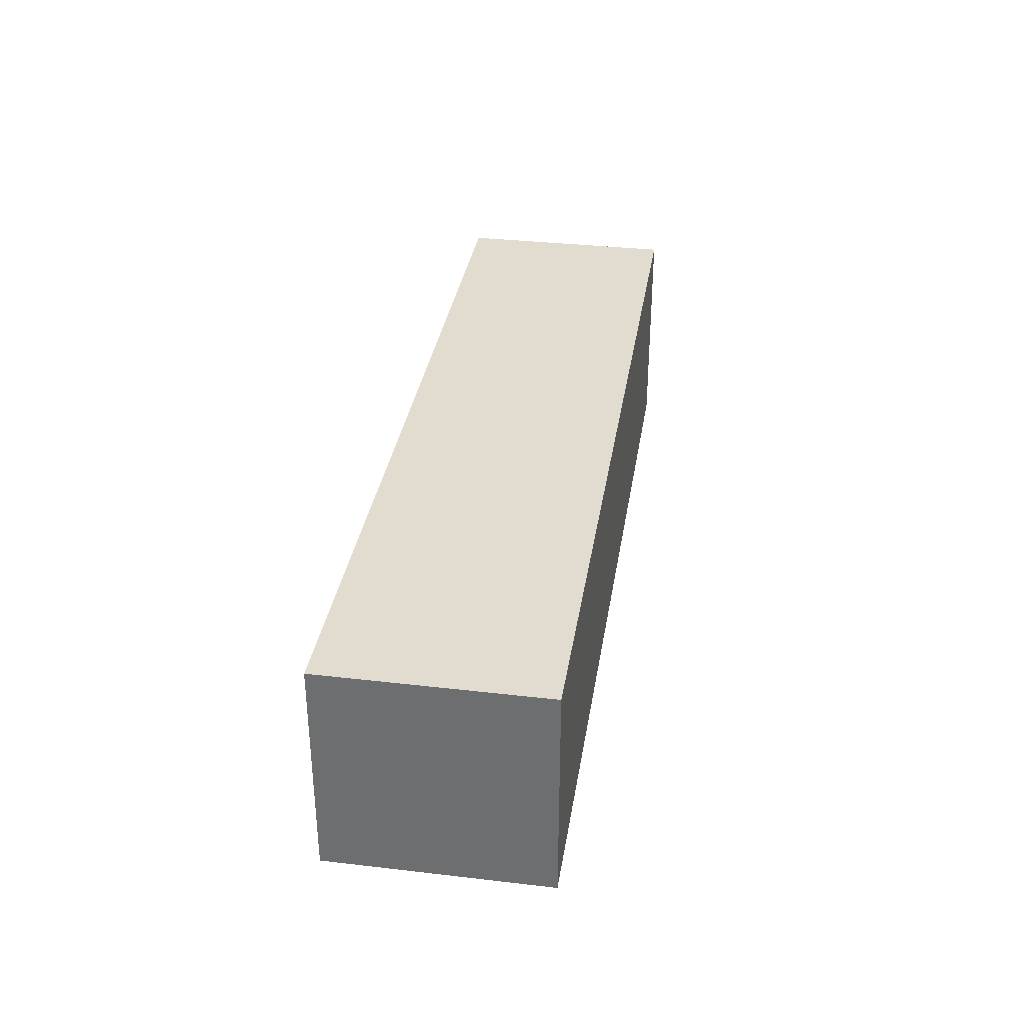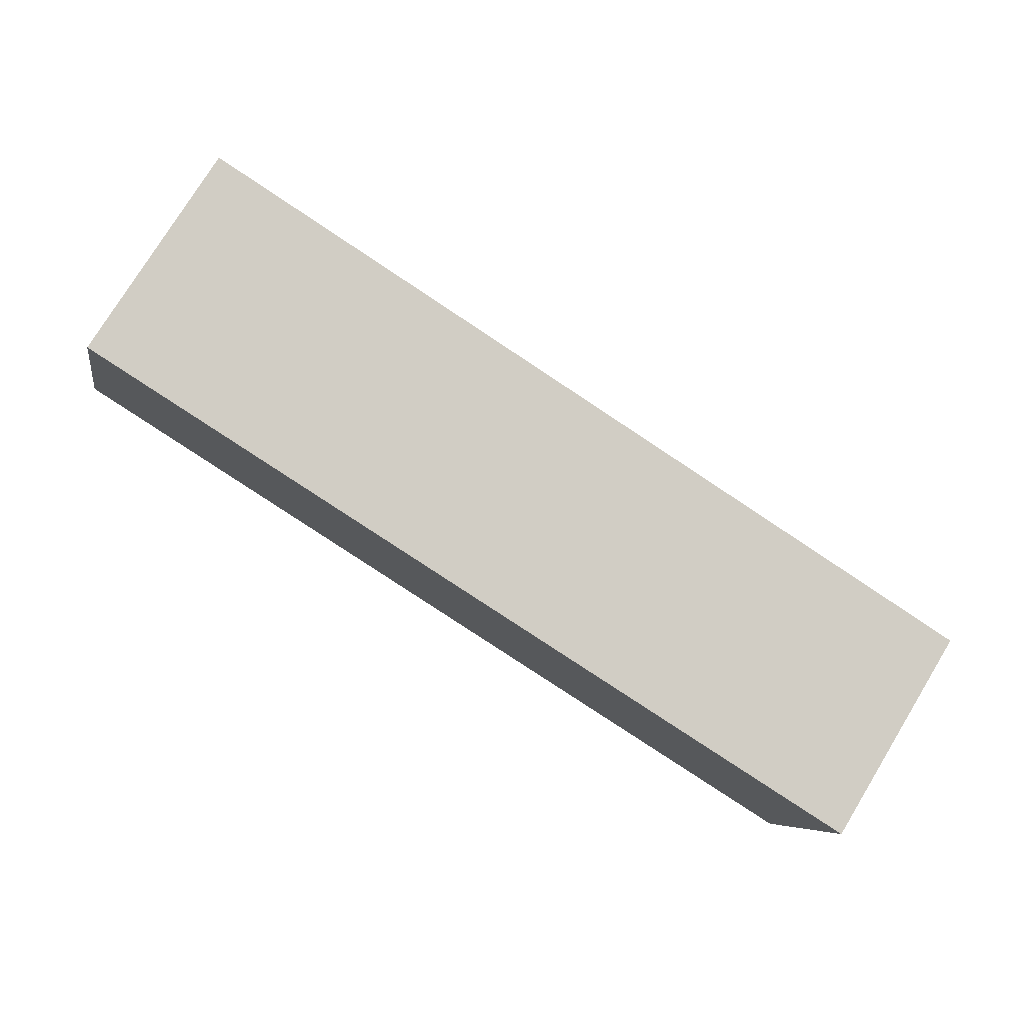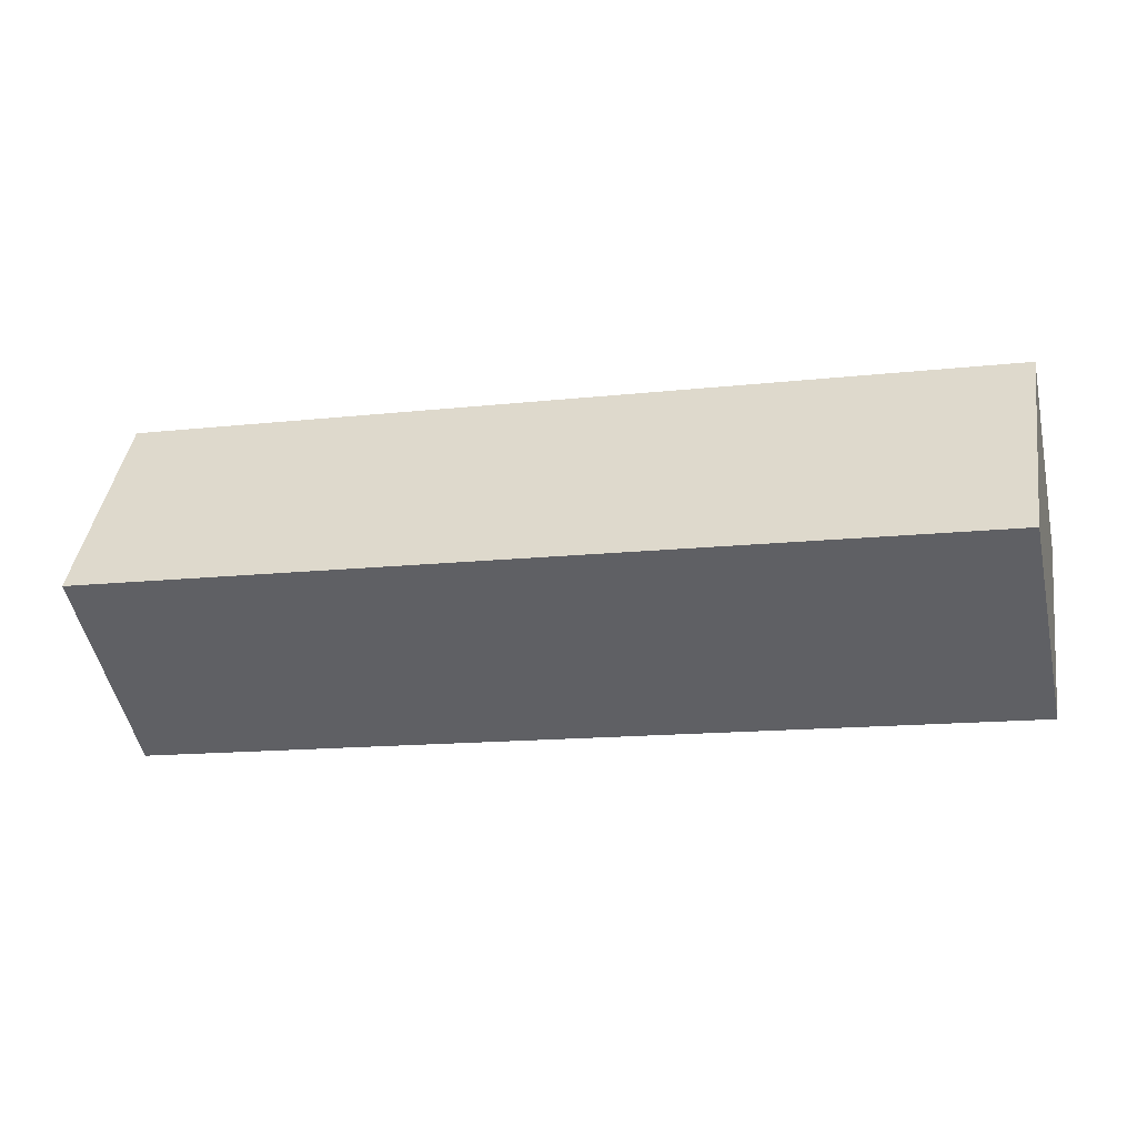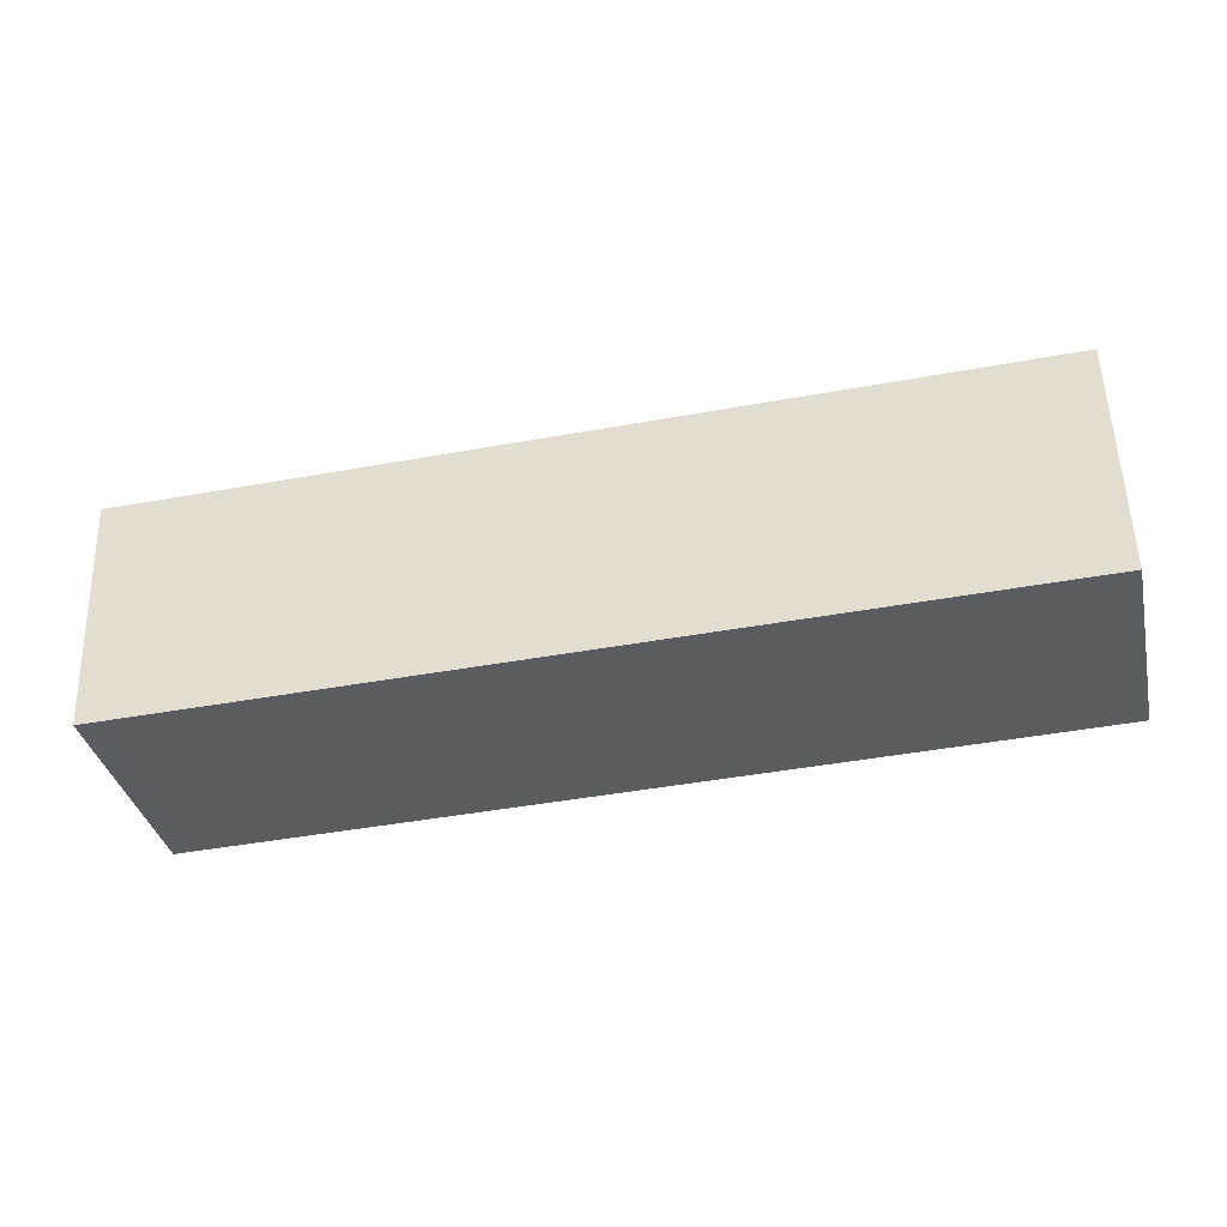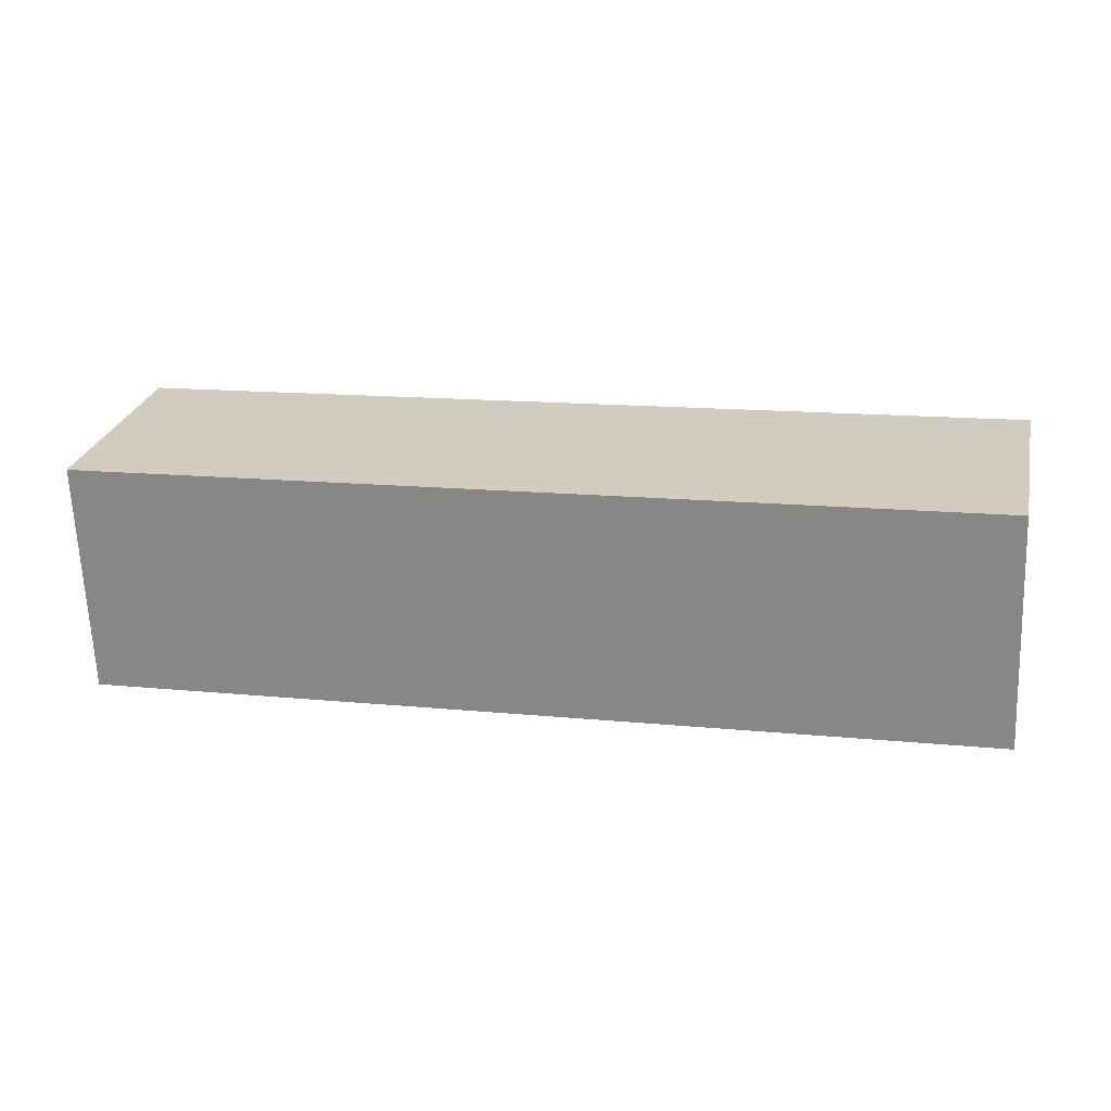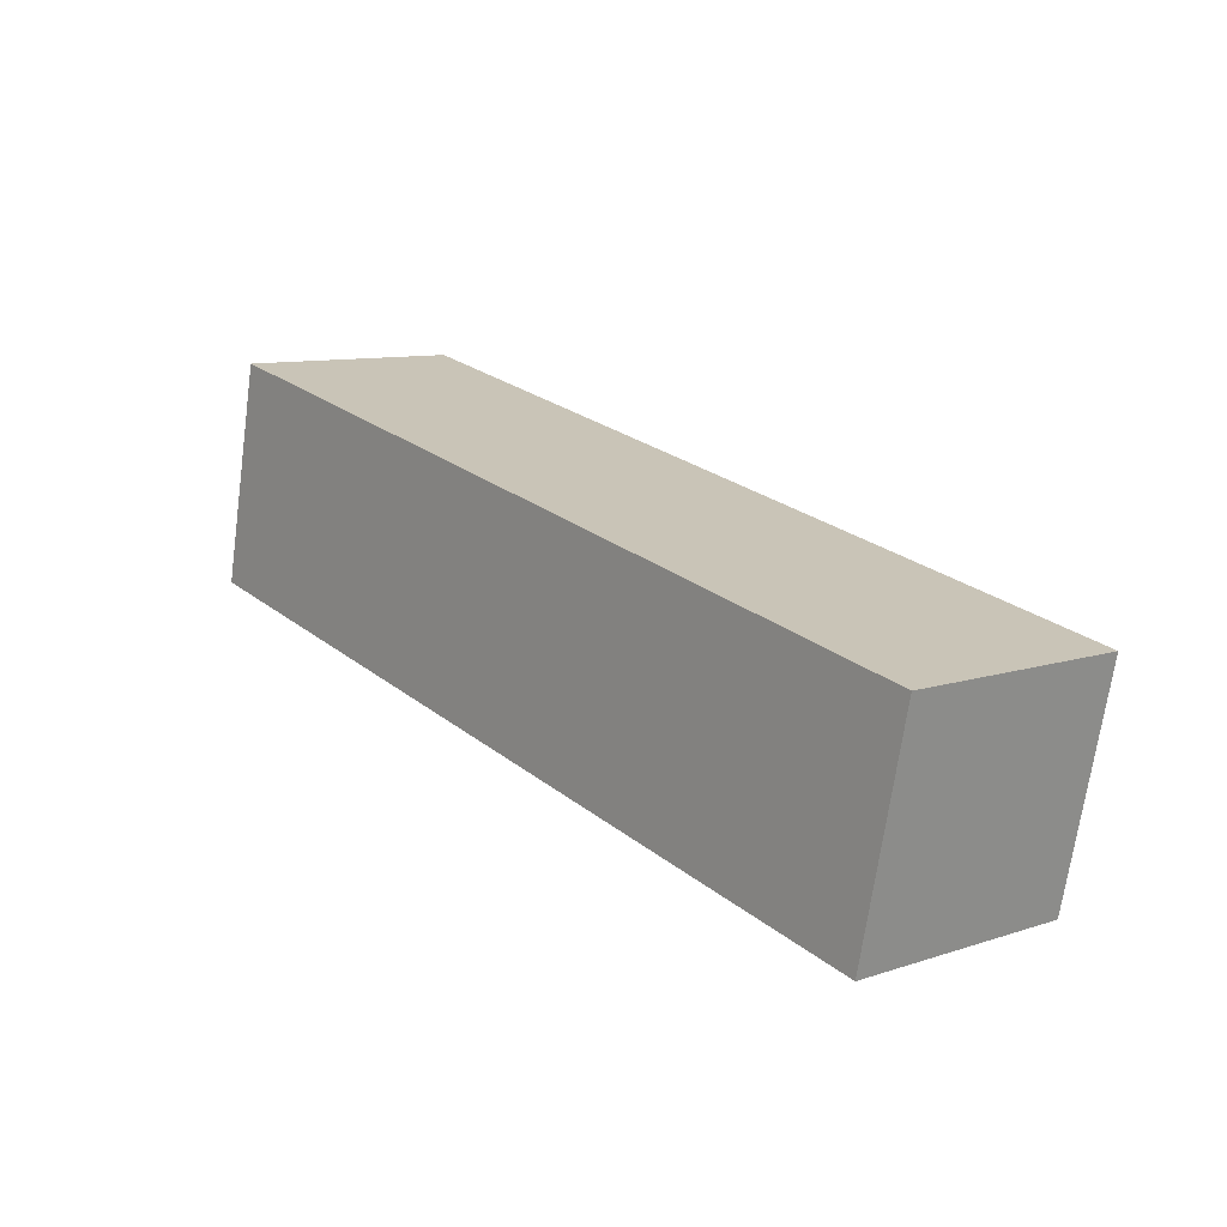
<metadata>
{"format":"obj","ext":"obj","renderer":"f3d","projection":"perspective","resolution":1024,"background":"white","views":[{"elev":34.4,"azim":111.2,"up":"+Y"},{"elev":76.8,"azim":31.4,"up":"+Z"},{"elev":42.2,"azim":-171.4,"up":"+Z"},{"elev":54.7,"azim":178.3,"up":"+Z"},{"elev":-65.3,"azim":2.3,"up":"+Z"},{"elev":9.8,"azim":49.9,"up":"+Z"}]}
</metadata>
<code>
v  1.499 7.075 6.778
v  26.67 7.075 -5.798
v  0 7.075 4.332e-16
v  10.45 7.075 4.861
v  13.99 7.075 4.103
v  28.16 7.075 1.069
v  28.16 -6.546e-17 1.069
v  26.67 3.55e-16 -5.798
v  0 0 0
v  1.499 -4.15e-16 6.778
v  10.45 -2.977e-16 4.861
v  13.99 -2.512e-16 4.103
g defaultobject
f 1 2 3
f 2 1 4
f 2 4 5
f 2 5 6
f 7 2 6
f 2 7 8
f 8 3 2
f 3 8 9
f 9 1 3
f 1 9 10
f 10 4 1
f 4 10 11
f 4 11 5
f 5 11 6
f 6 11 12
f 6 12 7
f 8 10 9
f 10 8 11
f 11 8 12
f 12 8 7

</code>
